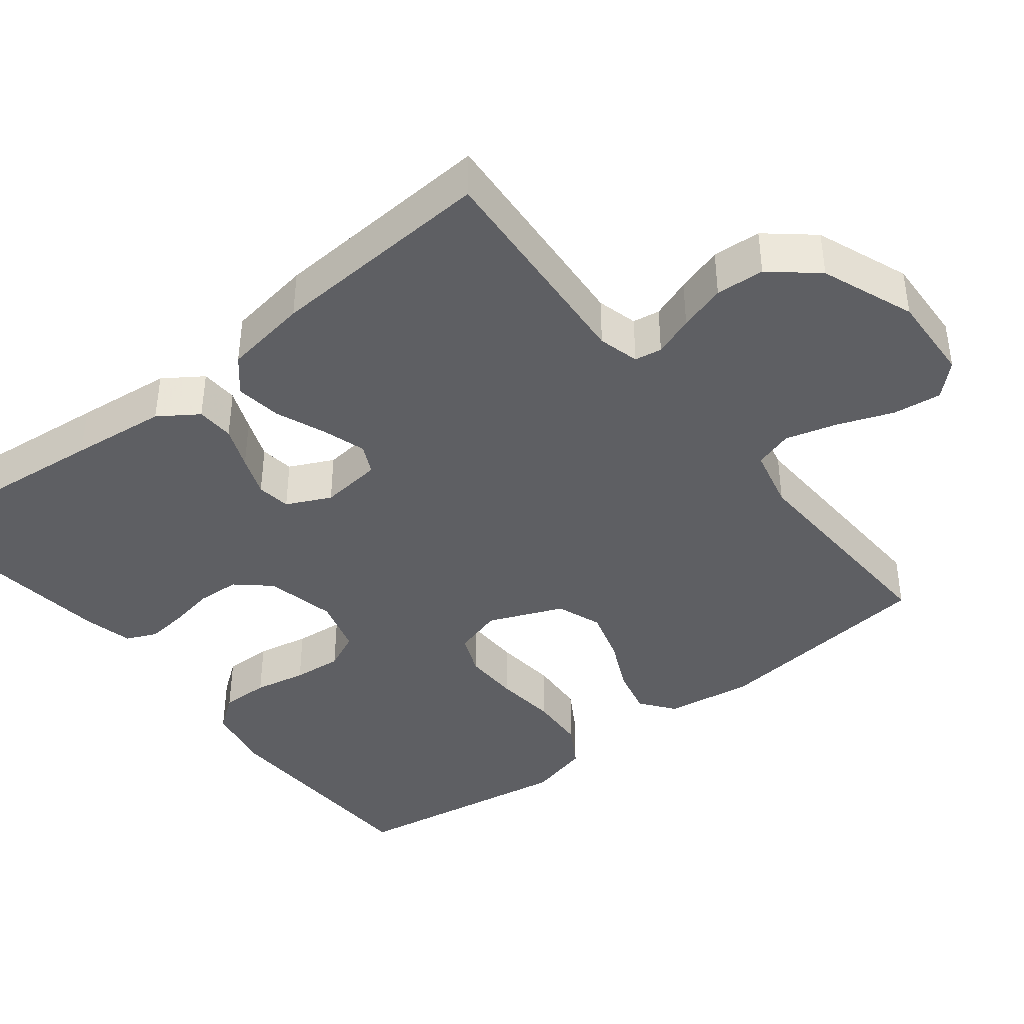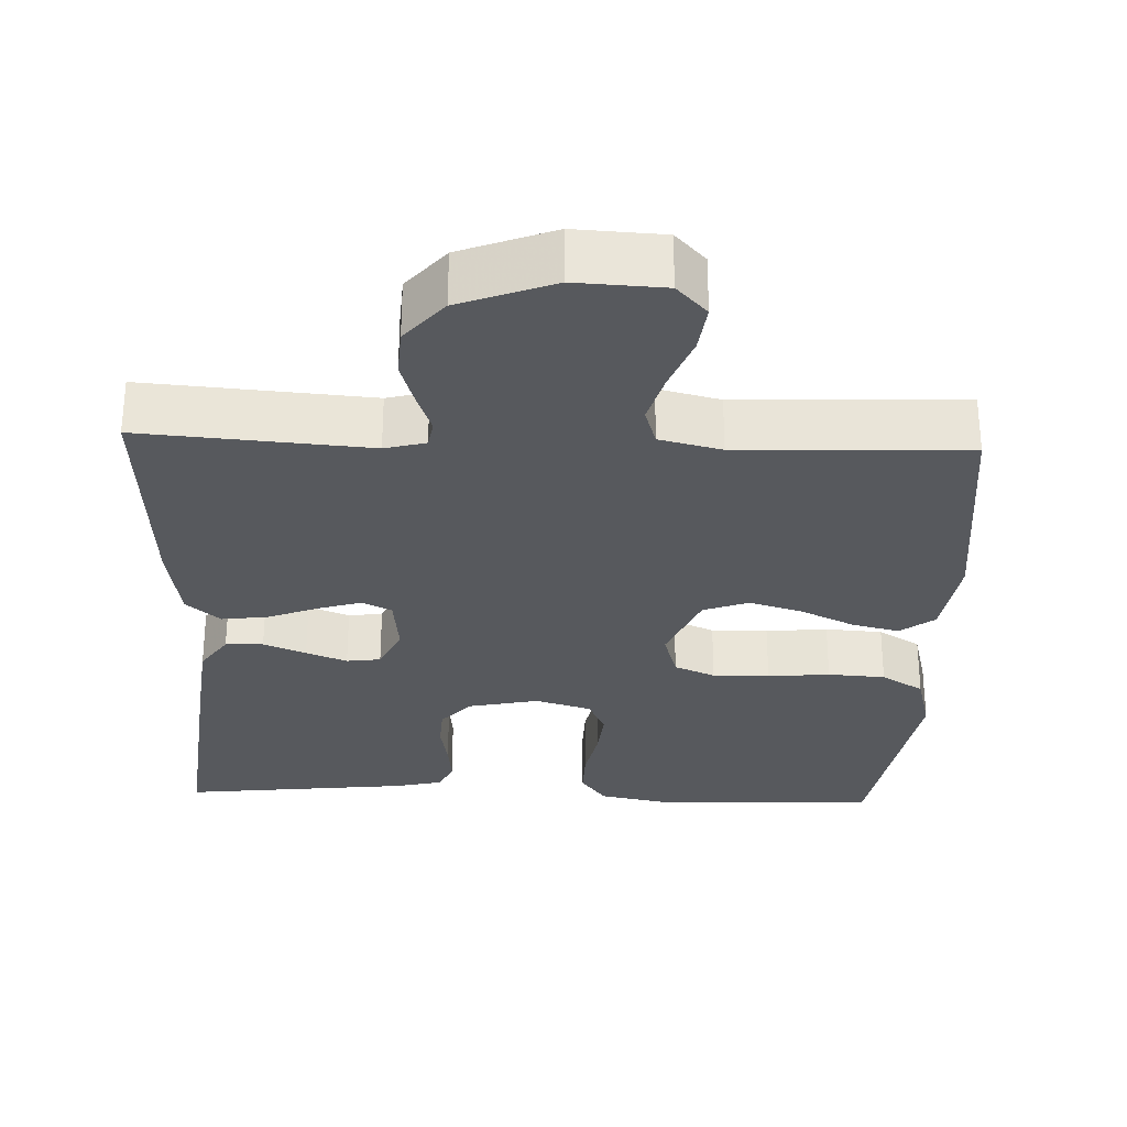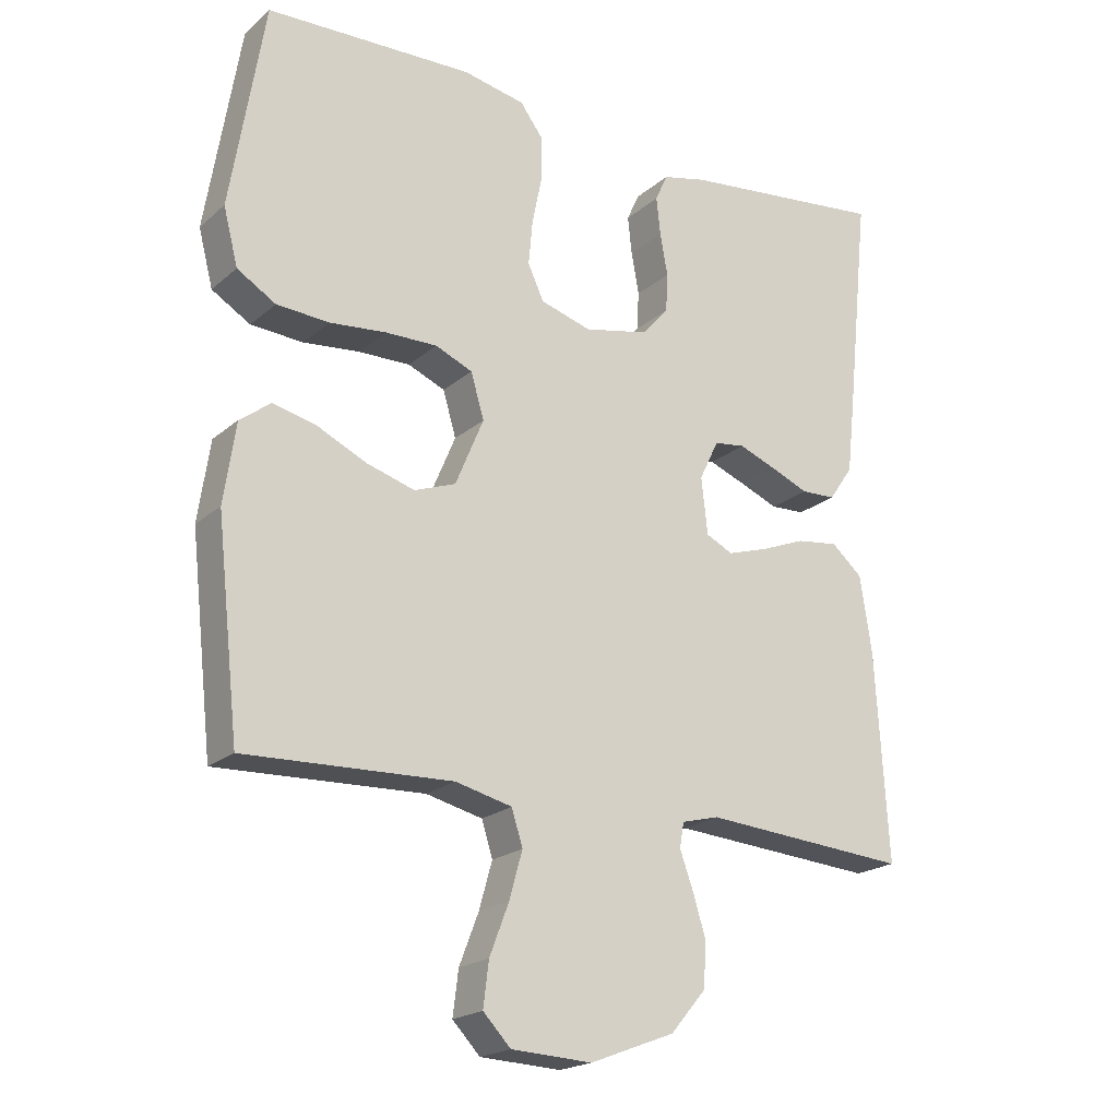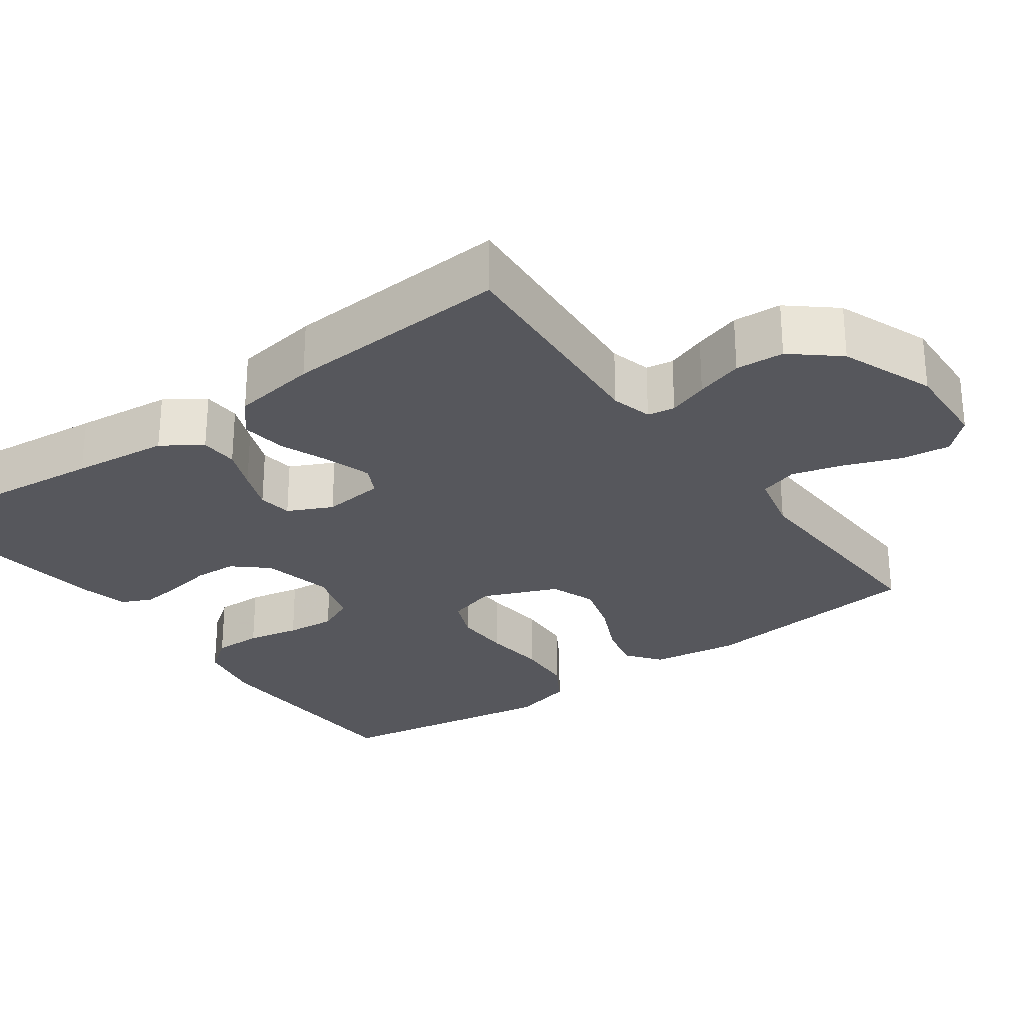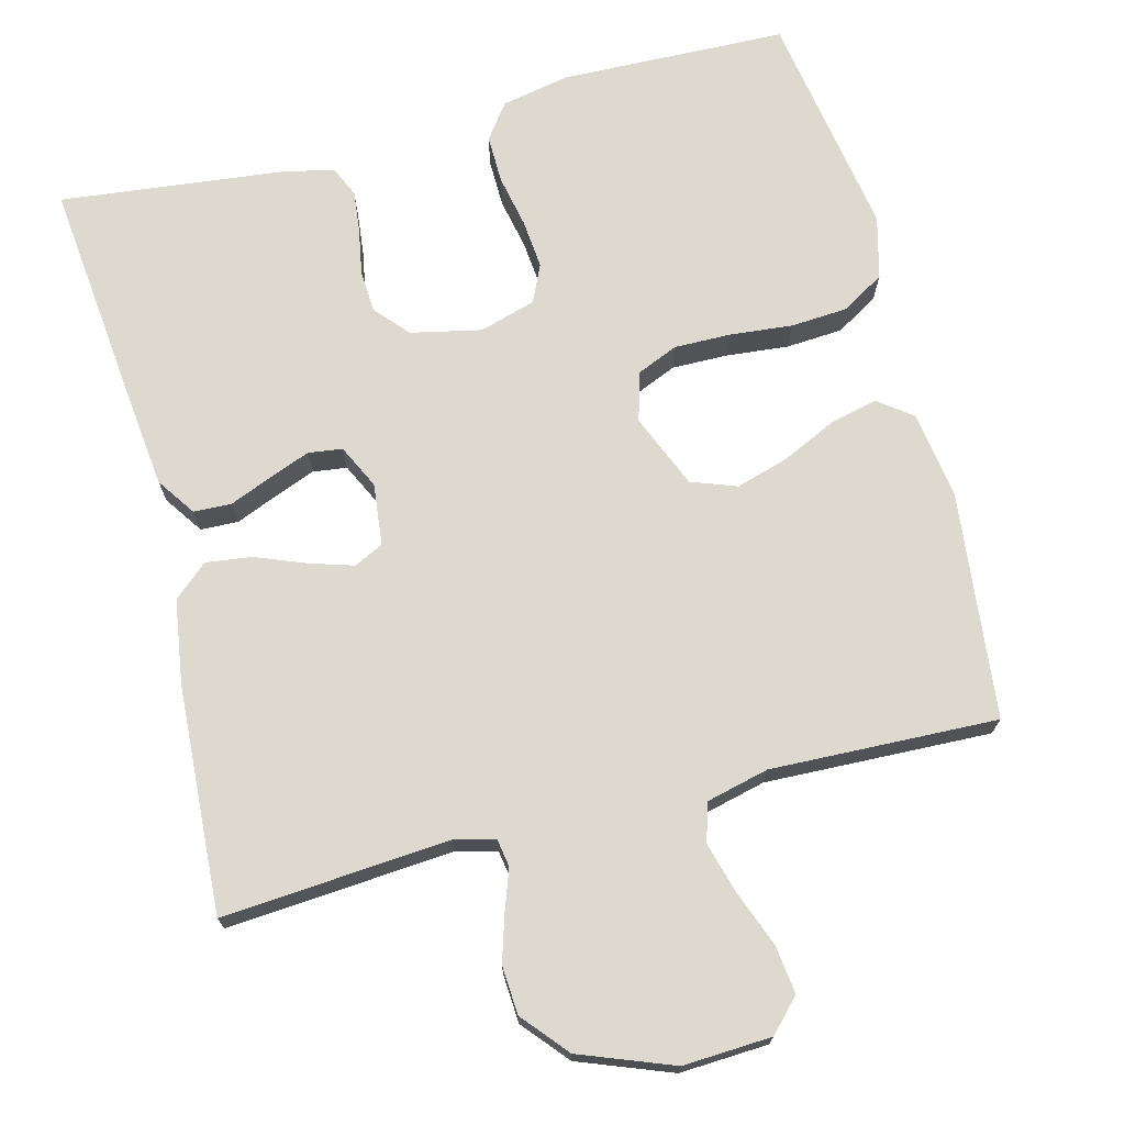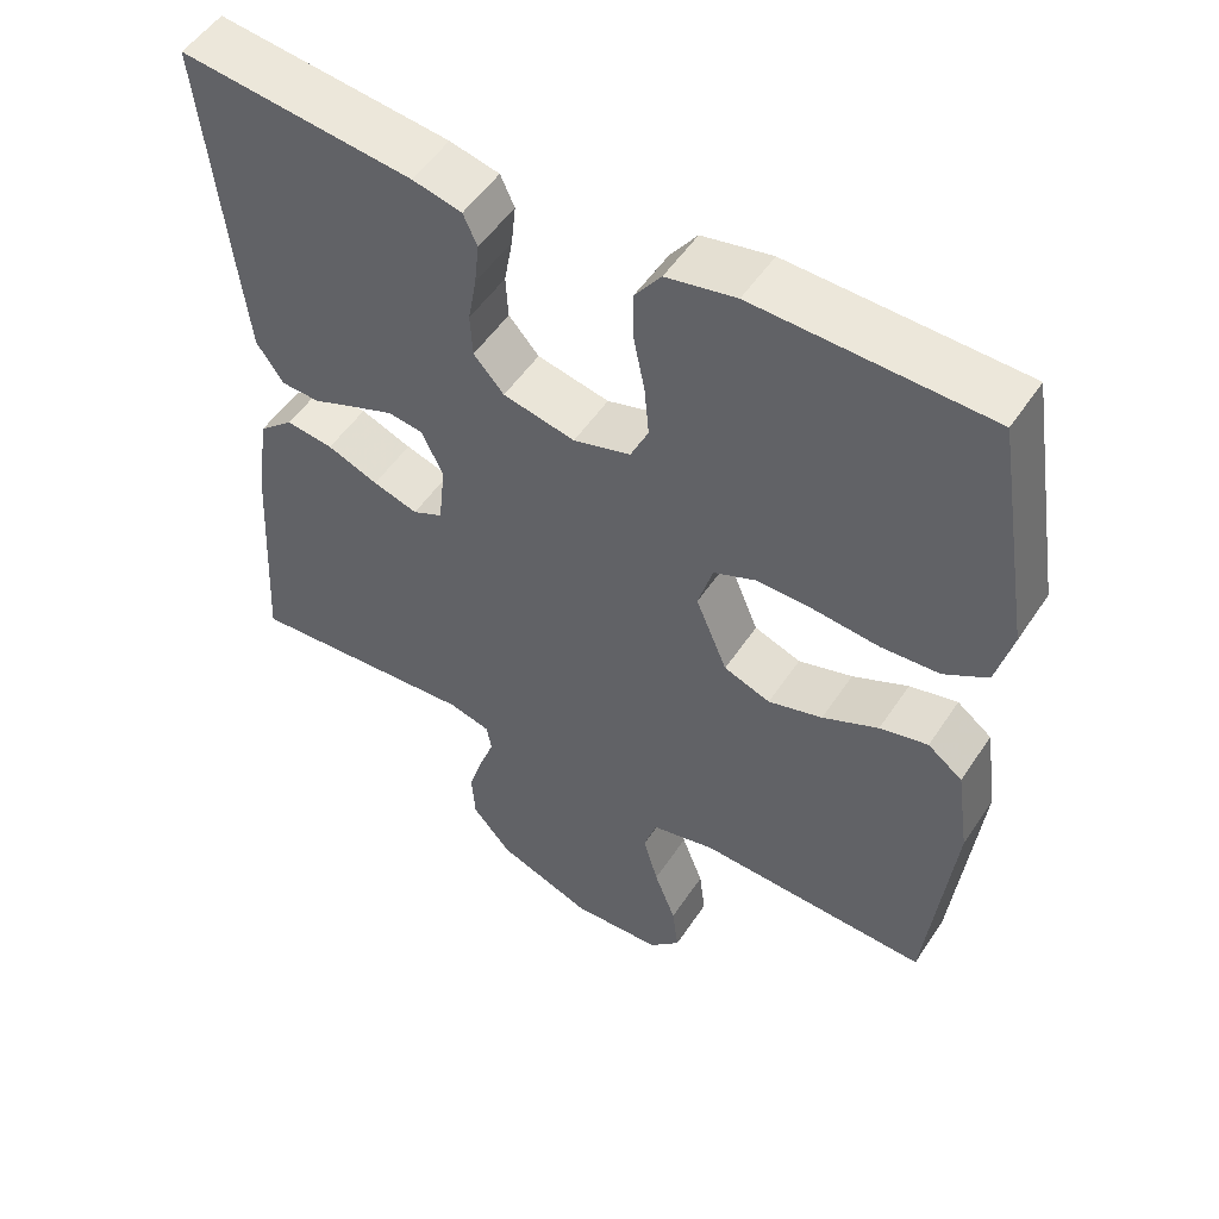
<metadata>
{"format":"obj","ext":"obj","renderer":"f3d","projection":"perspective","resolution":1024,"background":"white","views":[{"elev":-40.6,"azim":128.4,"up":"+Y"},{"elev":-29.6,"azim":177.8,"up":"+Y"},{"elev":-20.3,"azim":-33.7,"up":"+Z"},{"elev":-27.5,"azim":126.0,"up":"+Y"},{"elev":71.7,"azim":165.5,"up":"+Y"},{"elev":52.2,"azim":-147.3,"up":"+Z"}]}
</metadata>
<code>
v -0.5 0.07 -0.5
v -0.533 0.07 -0.2
v -0.516 0.07 -0.084
v -0.471 0.07 -0.05
v -0.409 0.07 -0.065
v -0.337 0.07 -0.099
v -0.267 0.07 -0.12
v -0.207 0.07 -0.098
v -0.166 0.07 0
v -0.185 0.07 0.065
v -0.239 0.07 0.088
v -0.314 0.07 0.087
v -0.396 0.07 0.079
v -0.472 0.07 0.084
v -0.528 0.07 0.118
v -0.549 0.07 0.2
v -0.5 0.07 0.5
v -0.2 0.07 0.509
v -0.11 0.07 0.491
v -0.076 0.07 0.445
v -0.077 0.07 0.381
v -0.091 0.07 0.312
v -0.097 0.07 0.247
v -0.074 0.07 0.197
v 0 0.07 0.175
v 0.093 0.07 0.195
v 0.132 0.07 0.239
v 0.135 0.07 0.295
v 0.124 0.07 0.356
v 0.118 0.07 0.411
v 0.136 0.07 0.451
v 0.2 0.07 0.466
v 0.5 0.07 0.5
v 0.469 0.07 0.2
v 0.455 0.07 0.073
v 0.42 0.07 0.022
v 0.37 0.07 0.02
v 0.314 0.07 0.043
v 0.26 0.07 0.064
v 0.215 0.07 0.058
v 0.187 0.07 0
v 0.196 0.07 -0.082
v 0.235 0.07 -0.101
v 0.293 0.07 -0.083
v 0.359 0.07 -0.057
v 0.42 0.07 -0.049
v 0.465 0.07 -0.088
v 0.482 0.07 -0.2
v 0.5 0.07 -0.5
v 0.2 0.07 -0.477
v 0.146 0.07 -0.491
v 0.14 0.07 -0.527
v 0.159 0.07 -0.58
v 0.178 0.07 -0.642
v 0.174 0.07 -0.706
v 0.123 0.07 -0.766
v 0 0.07 -0.813
v -0.117 0.07 -0.807
v -0.157 0.07 -0.765
v -0.149 0.07 -0.701
v -0.121 0.07 -0.628
v -0.102 0.07 -0.56
v -0.118 0.07 -0.509
v -0.2 0.07 -0.489
v -0.5 0 -0.5
v -0.533 0 -0.2
v -0.516 0 -0.084
v -0.471 0 -0.05
v -0.409 0 -0.065
v -0.337 0 -0.099
v -0.267 0 -0.12
v -0.207 0 -0.098
v -0.166 0 0
v -0.185 0 0.065
v -0.239 0 0.088
v -0.314 0 0.087
v -0.396 0 0.079
v -0.472 0 0.084
v -0.528 0 0.118
v -0.549 0 0.2
v -0.5 0 0.5
v -0.2 0 0.509
v -0.11 0 0.491
v -0.076 0 0.445
v -0.077 0 0.381
v -0.091 0 0.312
v -0.097 0 0.247
v -0.074 0 0.197
v 0 0 0.175
v 0.093 0 0.195
v 0.132 0 0.239
v 0.135 0 0.295
v 0.124 0 0.356
v 0.118 0 0.411
v 0.136 0 0.451
v 0.2 0 0.466
v 0.5 0 0.5
v 0.469 0 0.2
v 0.455 0 0.073
v 0.42 0 0.022
v 0.37 0 0.02
v 0.314 0 0.043
v 0.26 0 0.064
v 0.215 0 0.058
v 0.187 0 0
v 0.196 0 -0.082
v 0.235 0 -0.101
v 0.293 0 -0.083
v 0.359 0 -0.057
v 0.42 0 -0.049
v 0.465 0 -0.088
v 0.482 0 -0.2
v 0.5 0 -0.5
v 0.2 0 -0.477
v 0.146 0 -0.491
v 0.14 0 -0.527
v 0.159 0 -0.58
v 0.178 0 -0.642
v 0.174 0 -0.706
v 0.123 0 -0.766
v 0 0 -0.813
v -0.117 0 -0.807
v -0.157 0 -0.765
v -0.149 0 -0.701
v -0.121 0 -0.628
v -0.102 0 -0.56
v -0.118 0 -0.509
v -0.2 0 -0.489
f 58 59 60 61
f 58 61 62
f 57 58 62
f 56 57 62 63
f 52 53 54 55
f 52 55 56 63
f 47 48 49 50
f 47 50 51
f 44 45 46 47
f 43 44 47 51
f 42 43 51
f 41 42 51 52
f 35 36 37 38
f 35 38 39
f 34 35 39
f 33 34 39 40
f 31 32 33 40
f 28 29 30 31
f 19 20 21 22
f 19 22 23
f 18 19 23
f 17 18 23
f 16 17 23 24
f 12 13 14 15
f 11 12 15 16
f 3 4 5 6
f 3 6 7
f 64 1 2 3
f 64 3 7
f 41 52 63 64
f 41 64 7 8
f 28 31 40 41
f 27 28 41
f 26 27 41
f 25 26 41 8
f 11 16 24 25
f 10 11 25
f 9 10 25
f 8 9 25
f 125 124 123 122
f 126 125 122
f 126 122 121
f 127 126 121 120
f 119 118 117 116
f 127 120 119 116
f 114 113 112 111
f 115 114 111
f 111 110 109 108
f 115 111 108 107
f 115 107 106
f 116 115 106 105
f 102 101 100 99
f 103 102 99
f 103 99 98
f 104 103 98 97
f 104 97 96 95
f 95 94 93 92
f 86 85 84 83
f 87 86 83
f 87 83 82
f 87 82 81
f 88 87 81 80
f 79 78 77 76
f 80 79 76 75
f 70 69 68 67
f 71 70 67
f 67 66 65 128
f 71 67 128
f 128 127 116 105
f 72 71 128 105
f 105 104 95 92
f 105 92 91
f 105 91 90
f 72 105 90 89
f 89 88 80 75
f 89 75 74
f 89 74 73
f 89 73 72
f 1 65 66 2
f 2 66 67 3
f 3 67 68 4
f 4 68 69 5
f 5 69 70 6
f 6 70 71 7
f 7 71 72 8
f 8 72 73 9
f 9 73 74 10
f 10 74 75 11
f 11 75 76 12
f 12 76 77 13
f 13 77 78 14
f 14 78 79 15
f 15 79 80 16
f 16 80 81 17
f 17 81 82 18
f 18 82 83 19
f 19 83 84 20
f 20 84 85 21
f 21 85 86 22
f 22 86 87 23
f 23 87 88 24
f 24 88 89 25
f 25 89 90 26
f 26 90 91 27
f 27 91 92 28
f 28 92 93 29
f 29 93 94 30
f 30 94 95 31
f 31 95 96 32
f 32 96 97 33
f 33 97 98 34
f 34 98 99 35
f 35 99 100 36
f 36 100 101 37
f 37 101 102 38
f 38 102 103 39
f 39 103 104 40
f 40 104 105 41
f 41 105 106 42
f 42 106 107 43
f 43 107 108 44
f 44 108 109 45
f 45 109 110 46
f 46 110 111 47
f 47 111 112 48
f 48 112 113 49
f 49 113 114 50
f 50 114 115 51
f 51 115 116 52
f 52 116 117 53
f 53 117 118 54
f 54 118 119 55
f 55 119 120 56
f 56 120 121 57
f 57 121 122 58
f 58 122 123 59
f 59 123 124 60
f 60 124 125 61
f 61 125 126 62
f 62 126 127 63
f 63 127 128 64
f 64 128 65 1

</code>
